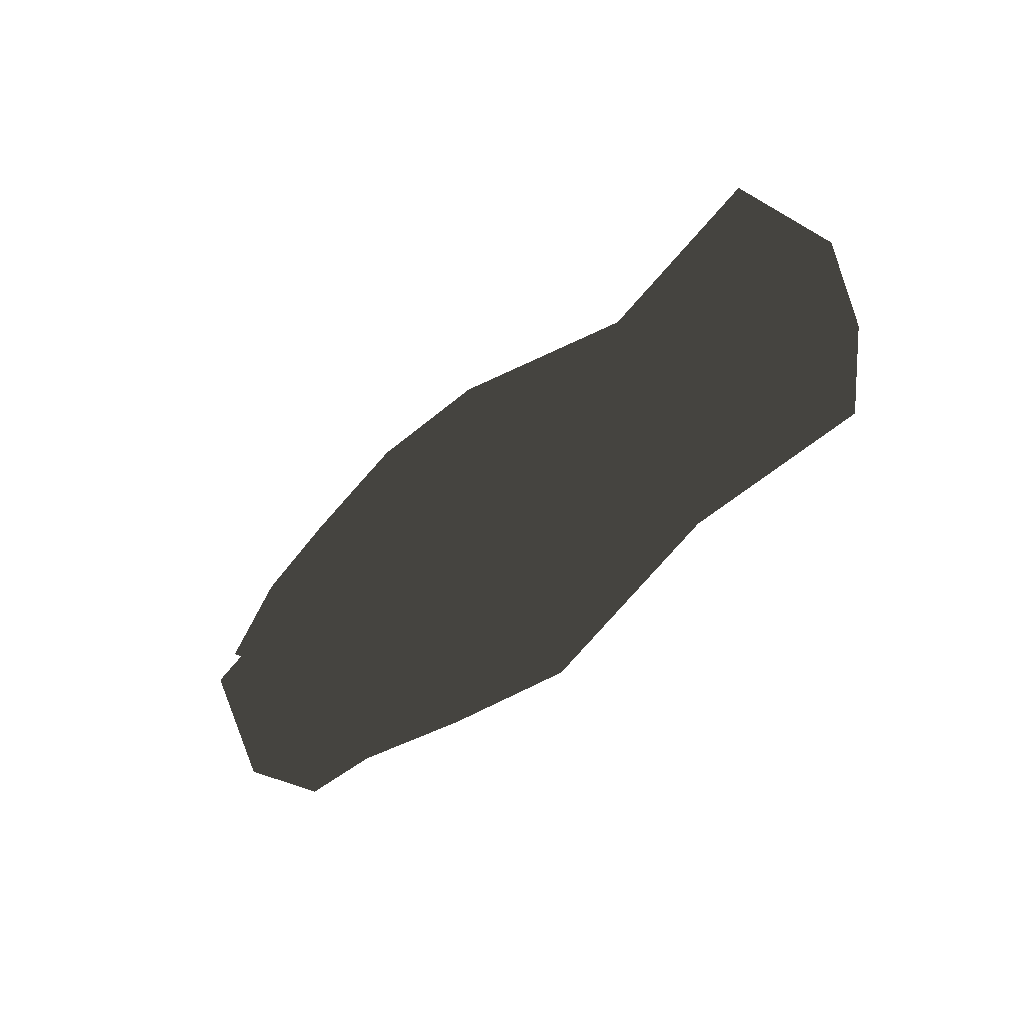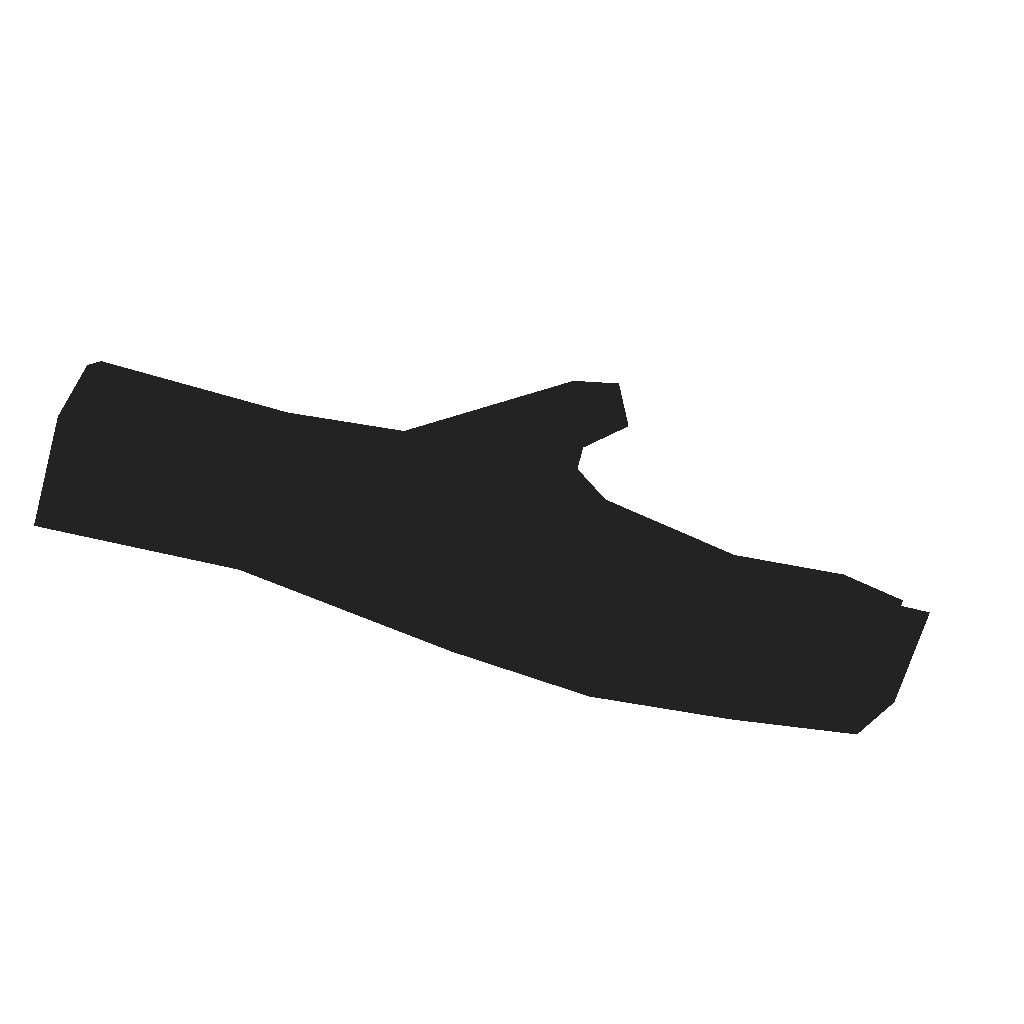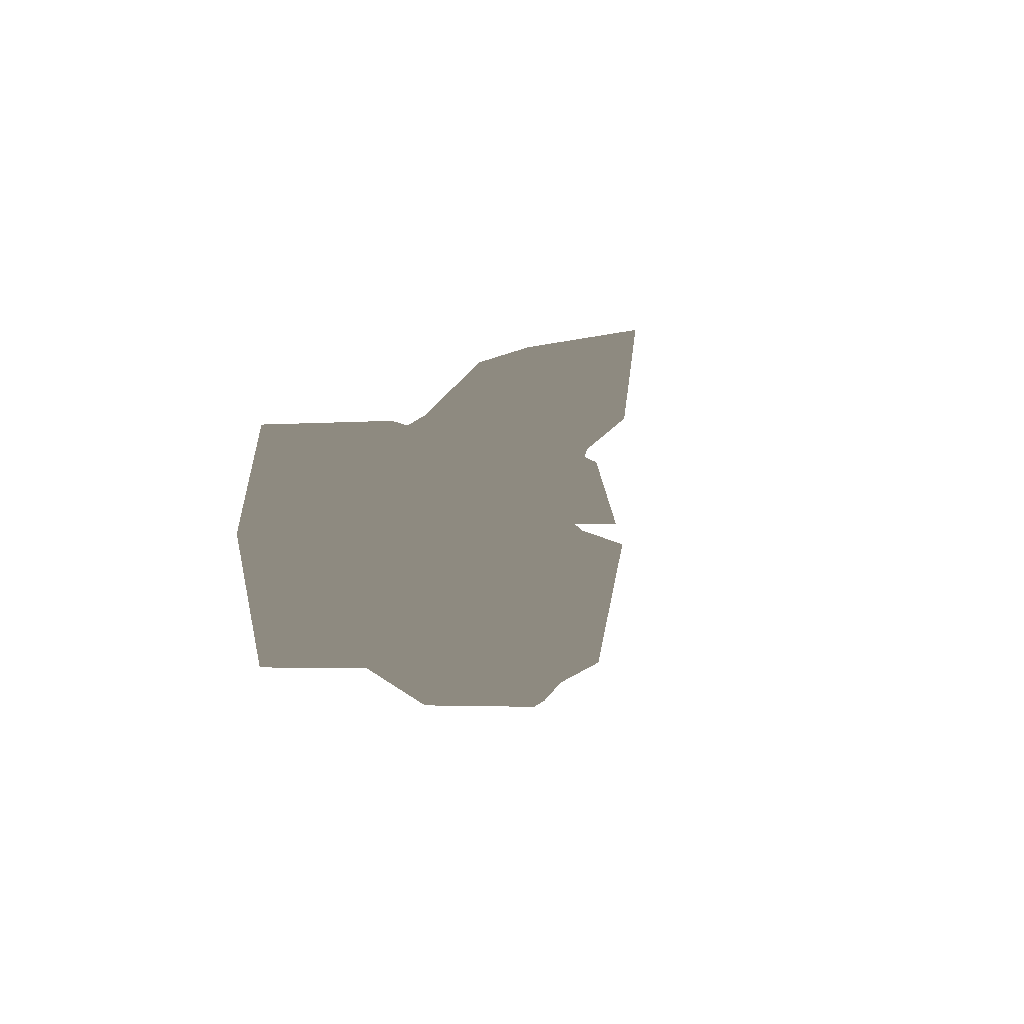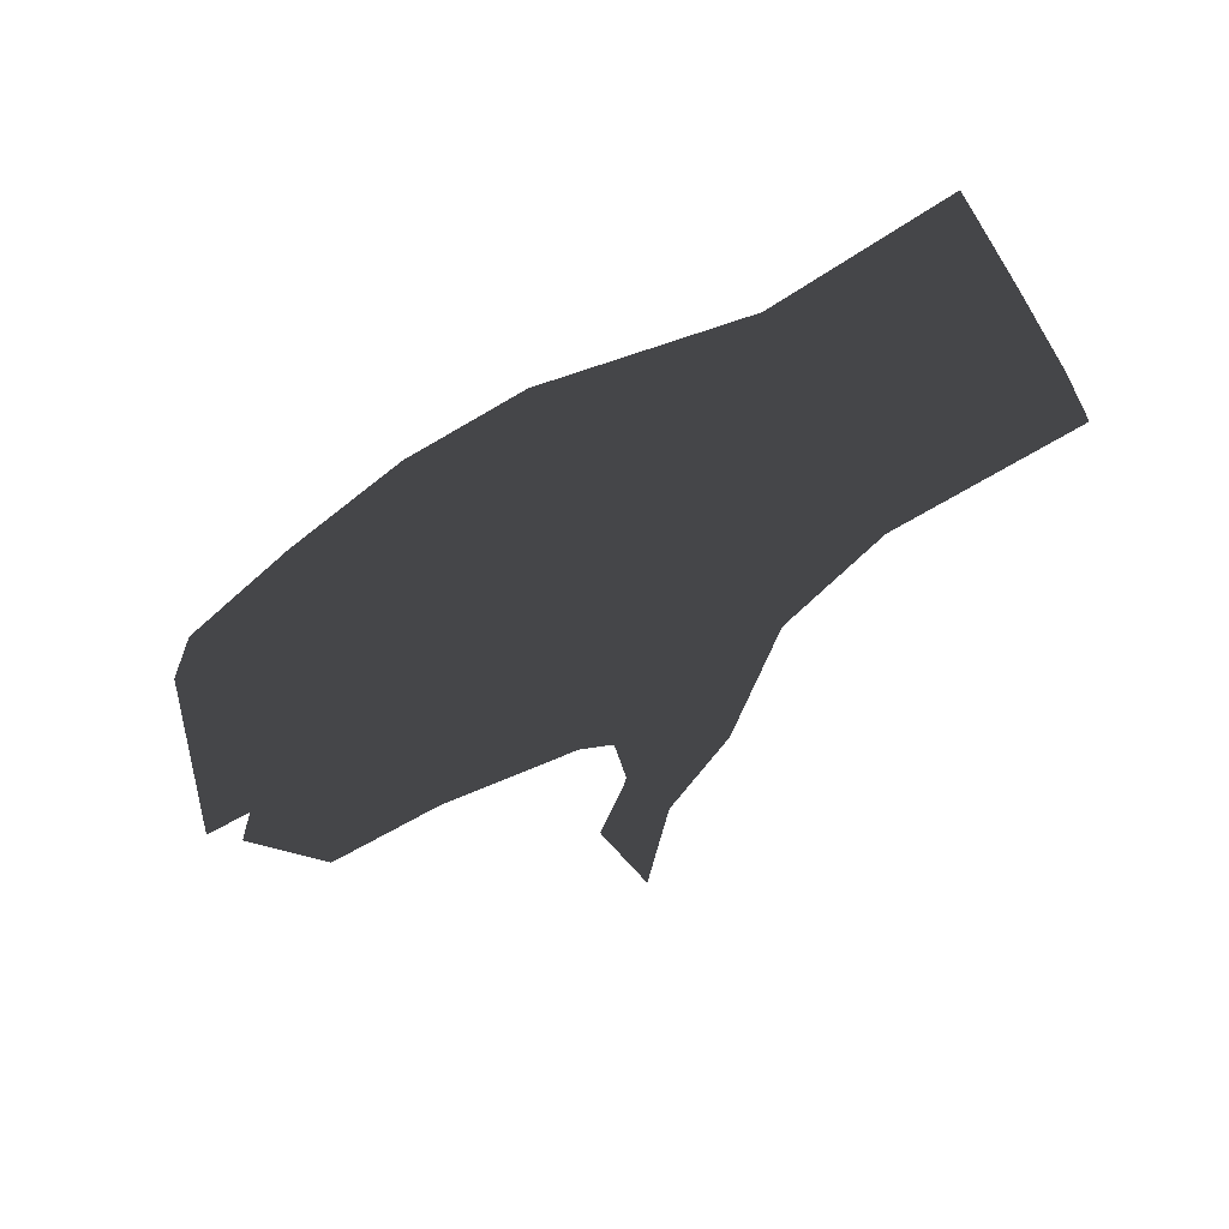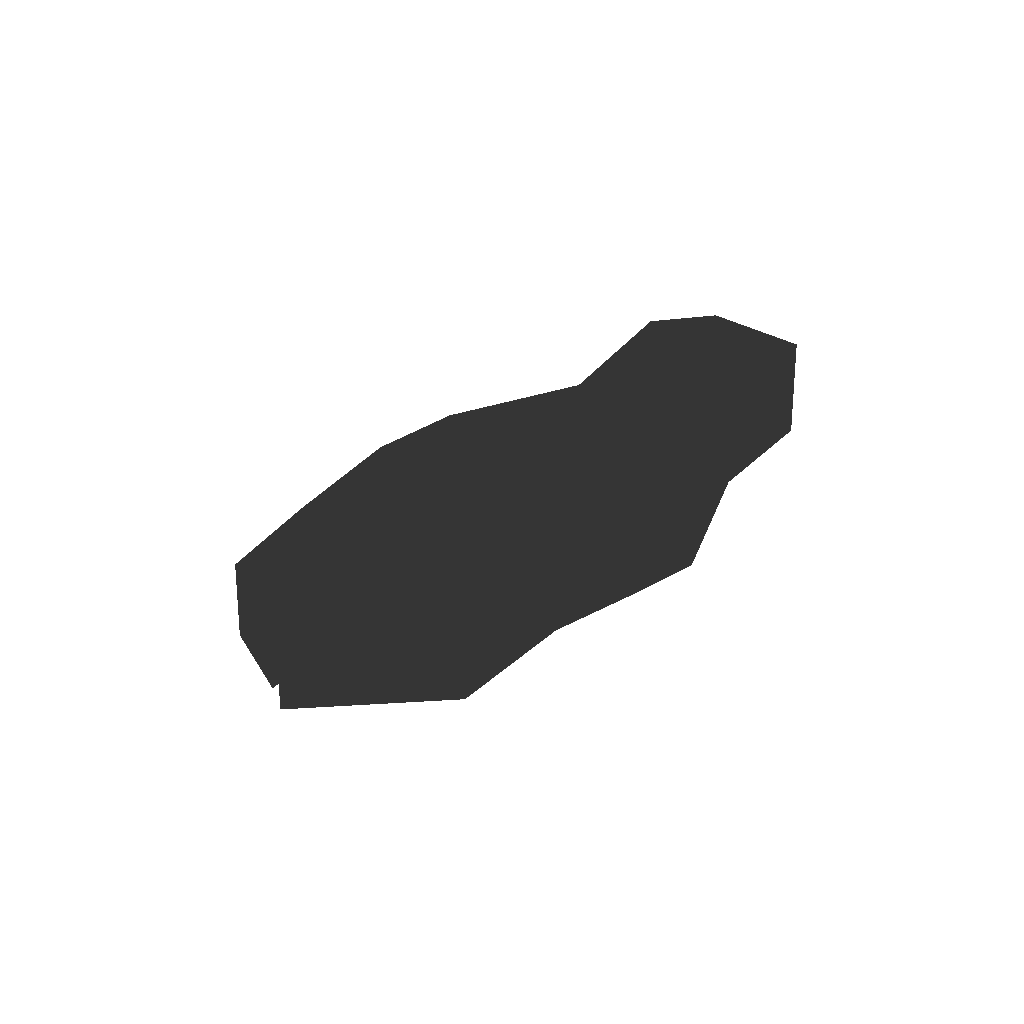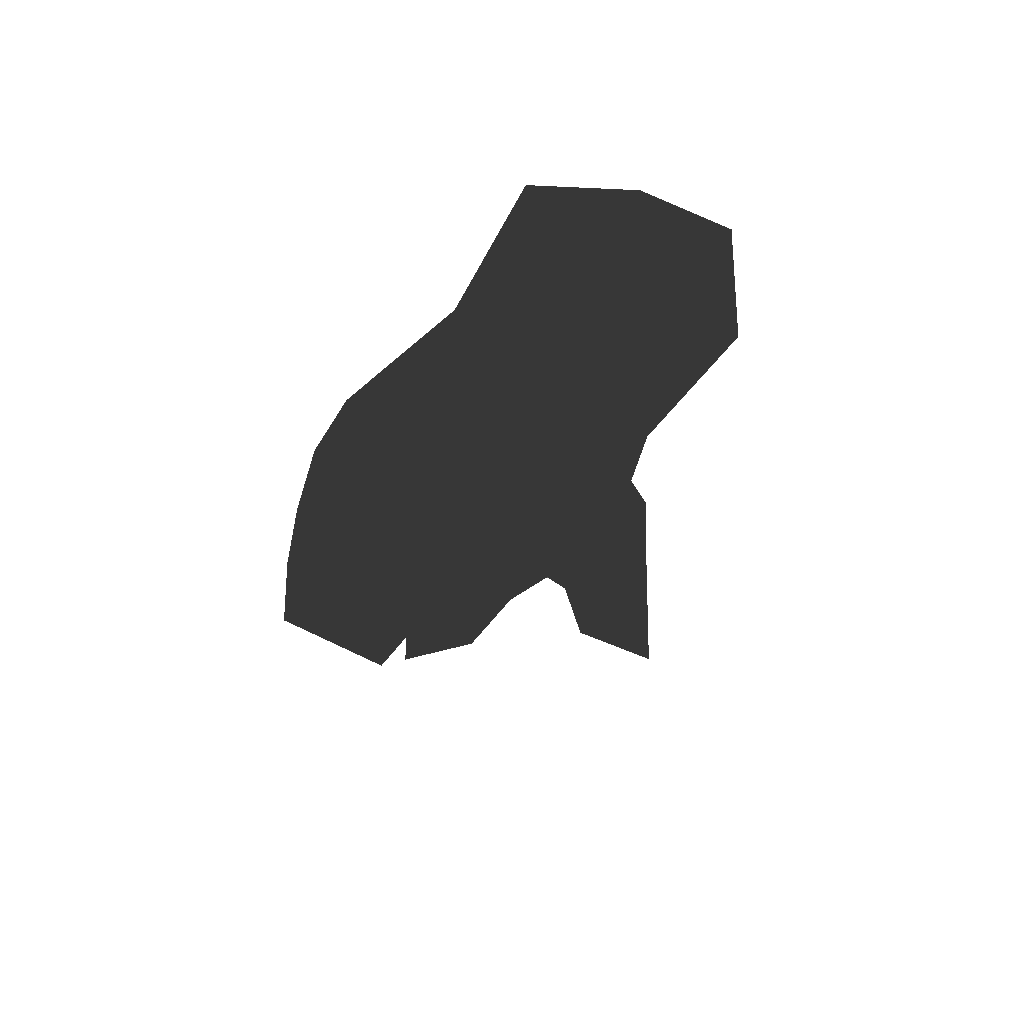
<metadata>
{"format":"obj","ext":"obj","renderer":"f3d","projection":"perspective","resolution":1024,"background":"white","views":[{"elev":-36.1,"azim":-126.9,"up":"+Z"},{"elev":-70.3,"azim":-16.2,"up":"+Z"},{"elev":-3.1,"azim":-74.6,"up":"+Z"},{"elev":-61.1,"azim":-147.3,"up":"+Y"},{"elev":23.0,"azim":119.5,"up":"+Y"},{"elev":-25.6,"azim":-109.8,"up":"+Y"}]}
</metadata>
<code>
v 0.3615 2.285 0.06695
v 0.1538 2.285 0.06695
v 0.3615 2.375 0.06695
v 0.1538 2.403 0.06695
v 0.3615 2.392 -0.1408
v 0.1538 2.403 -0.1408
v 0.3615 2.285 -0.1408
v 0.1538 2.285 -0.1408
v 0.5863 2.275 -0.1931
v 0.5863 2.396 0.1192
v 0.5863 2.396 -0.1931
v 0.7321 2.301 -0.1931
v 0.7321 2.301 0.1192
v 0.7321 2.405 0.1192
v 0.7321 2.405 -0.1931
v 0.7321 2.431 0.0147
v 0.7321 2.275 0.0147
v 0.5863 2.249 -0.02134
v 0.3615 2.263 -0.02656
v 0.1538 2.263 -0.02656
v 0.1538 2.425 -0.02656
v 0.3615 2.397 -0.02656
v 0.5863 2.422 -0.02134
v 1.016 2.303 -0.1572
v 1.093 2.288 -0.003549
v 1.093 2.4 -0.003549
v 1.016 2.385 -0.1572
v 1.069 2.291 0.02282
v 1.018 2.306 0.09964
v 1.018 2.382 0.09964
v 1.069 2.397 0.02282
v 0.6908 2.275 0.1192
v 0.4896 2.279 0.09674
v 0.6796 2.197 0.1192
v 0.7201 2.192 0.2231
v 0.7386 2.224 0.1686
v 0.6673 2.303 0.2004
v 0.6612 2.188 0.1624
v 0.5816 2.237 0.1503
v 0.6321 2.228 0.08188
v 0.6924 2.242 0.1482
v 0.6152 2.345 0.1782
v 0.9167 2.303 0.01851
v 0.9167 2.412 0.01851
v 0.8927 2.394 0.11
v 0.8927 2.321 0.11
v 0.9106 2.299 0.007146
v 0.8784 2.319 -0.1782
v 0.8784 2.396 -0.1782
v 0.9106 2.416 0.007146
v 0.5323 2.266 0.0447
v 0.7042 2.27 0.007811
f 1 3 2
f 2 3 4
f 3 22 4
f 4 22 21
f 7 8 5
f 5 8 6
f 19 1 20
f 20 1 2
f 2 4 20
f 20 4 21
f 28 31 29
f 29 31 30
f 51 33 1
f 1 33 3
f 3 33 10
f 10 23 3
f 3 23 22
f 5 11 7
f 7 11 9
f 18 52 32
f 32 52 13
f 13 14 32
f 32 14 10
f 14 16 10
f 10 16 23
f 15 12 11
f 11 12 9
f 24 27 25
f 25 27 26
f 9 12 18
f 18 12 52
f 7 18 19
f 7 19 8
f 8 19 20
f 21 6 20
f 20 6 8
f 5 6 22
f 22 6 21
f 11 5 23
f 23 5 22
f 16 15 23
f 23 15 11
f 12 48 17
f 17 48 47
f 17 47 16
f 16 47 50
f 50 49 16
f 16 49 15
f 49 48 15
f 15 48 12
f 43 46 17
f 17 46 13
f 13 46 14
f 14 46 45
f 14 45 16
f 16 45 44
f 44 43 16
f 16 43 17
f 34 36 35
f 35 36 37
f 38 35 37
f 34 35 38
f 41 40 32
f 32 40 18
f 10 42 32
f 32 42 41
f 33 39 10
f 10 39 42
f 40 39 51
f 51 39 33
f 34 38 40
f 40 38 39
f 36 34 41
f 41 34 40
f 42 37 41
f 41 37 36
f 38 37 39
f 39 37 42
f 44 31 43
f 43 31 28
f 45 30 44
f 44 30 31
f 29 30 46
f 46 30 45
f 28 29 43
f 43 29 46
f 48 24 47
f 47 24 25
f 49 27 48
f 48 27 24
f 26 27 50
f 50 27 49
f 25 26 47
f 47 26 50
f 7 9 18
f 18 40 51
f 52 17 13
f 12 17 52
f 1 19 18 51

</code>
